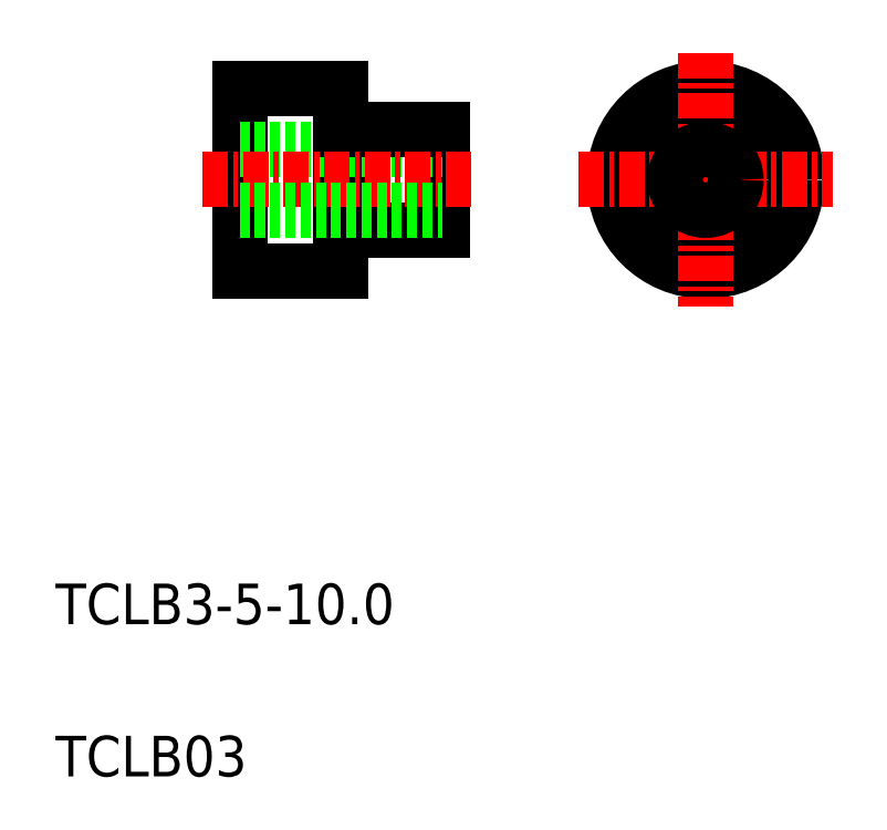
<metadata>
{"format":"dxf","ext":"dxf","renderer":"ezdxf+matplotlib","layout":"modelspace","background":"white","min_lineweight":24,"dpi":150}
</metadata>
<code>
0
SECTION
2
ENTITIES
0
LINE
8
0
10
22.05
20
39.19
30
0
11
22.05
21
30.19
31
0
0
LINE
8
0
10
27.05
20
37.19
30
0
11
27.05
21
32.19
31
0
0
LINE
8
0
10
17.05
20
39.19
30
0
11
17.05
21
30.19
31
0
0
LINE
8
0
10
22.05
20
32.19
30
0
11
27.05
21
32.19
31
0
0
LINE
8
0
10
17.05
20
30.19
30
0
11
22.05
21
30.19
31
0
0
LINE
8
0
10
17.05
20
36.19
30
0
11
27.05
21
36.19
31
0
0
LINE
8
0
10
22.05
20
37.19
30
0
11
27.05
21
37.19
31
0
0
LINE
8
CENTER
10
15.22
20
34.69
30
0
11
28.66
21
34.69
31
0
0
LINE
8
0
10
17.05
20
33.19
30
0
11
27.05
21
33.19
31
0
0
LINE
8
0
10
17.05
20
39.19
30
0
11
22.05
21
39.19
31
0
0
LINE
8
0
10
23.3
20
37.19
30
0
11
23.3
21
37.19
31
0
0
LINE
8
0
10
24.55
20
37.19
30
0
11
24.55
21
37.19
31
0
0
CIRCLE
8
0
10
40.02
20
34.69
30
0
40
2.5
0
CIRCLE
8
0
10
40.02
20
34.69
30
0
40
4.5
0
LINE
8
CENTER
10
40.02
20
40.95
30
0
11
40.02
21
28.44
31
0
0
LINE
8
CENTER
10
33.77
20
34.69
30
0
11
46.28
21
34.69
31
0
0
TEXT
8
0
10
7.971
20
12.79
30
0
40
2
1
TCLB3-5-10
0
TEXT
8
0
10
7.971
20
5.292
30
0
40
2
1
TCLB03
0
CIRCLE
8
0
10
40.02
20
34.69
30
0
40
1.5
0
ENDSEC
0
EOF

</code>
